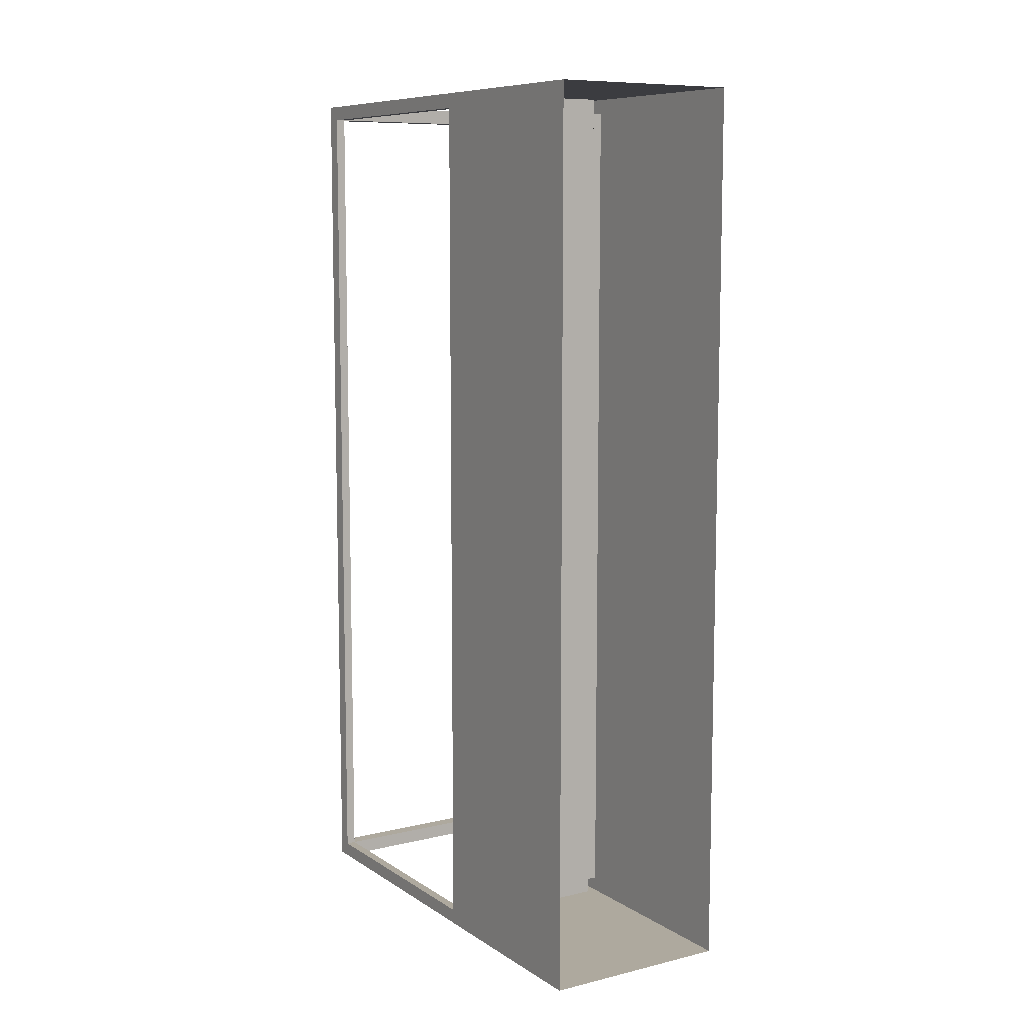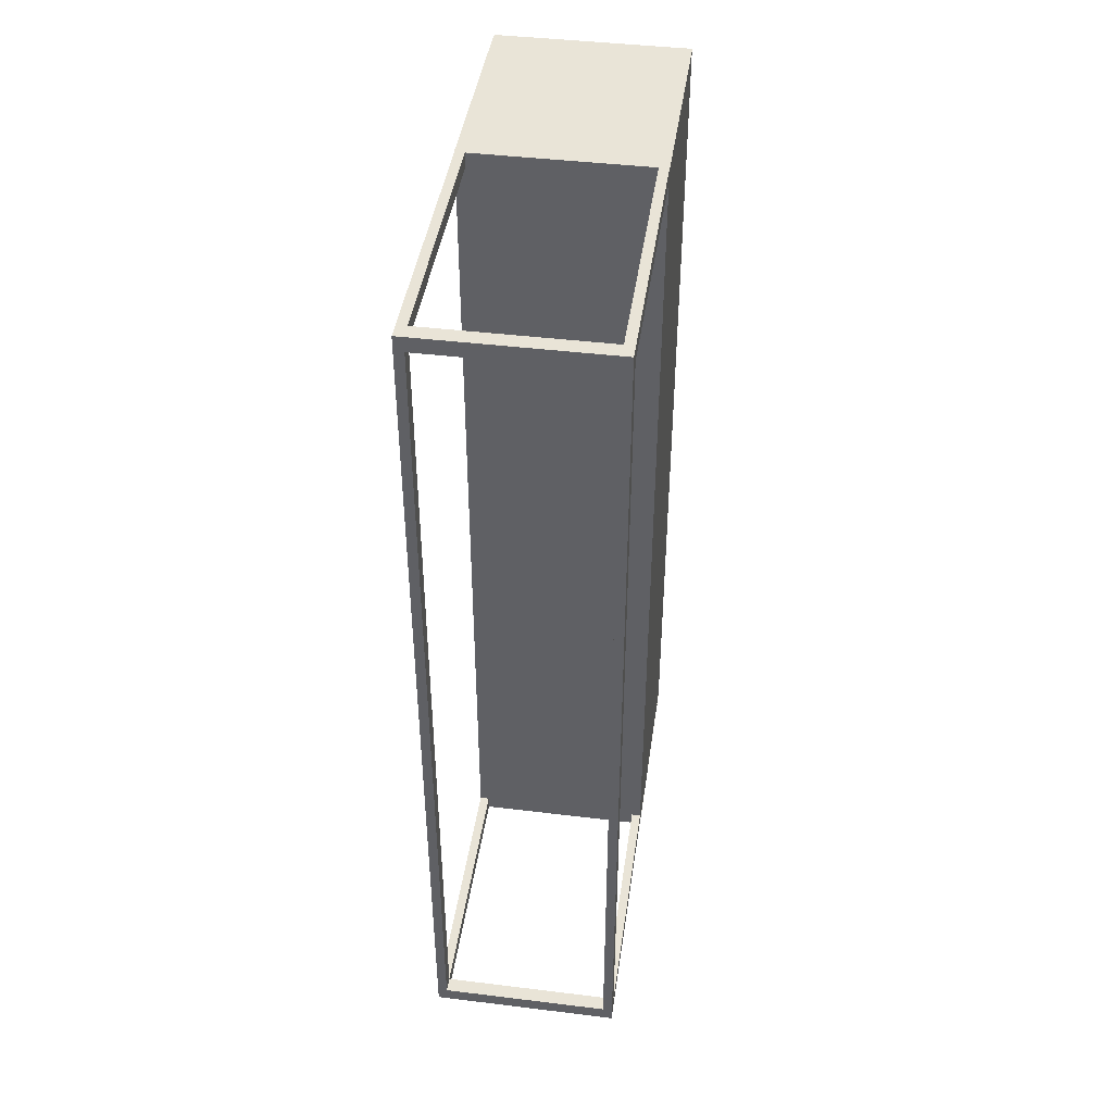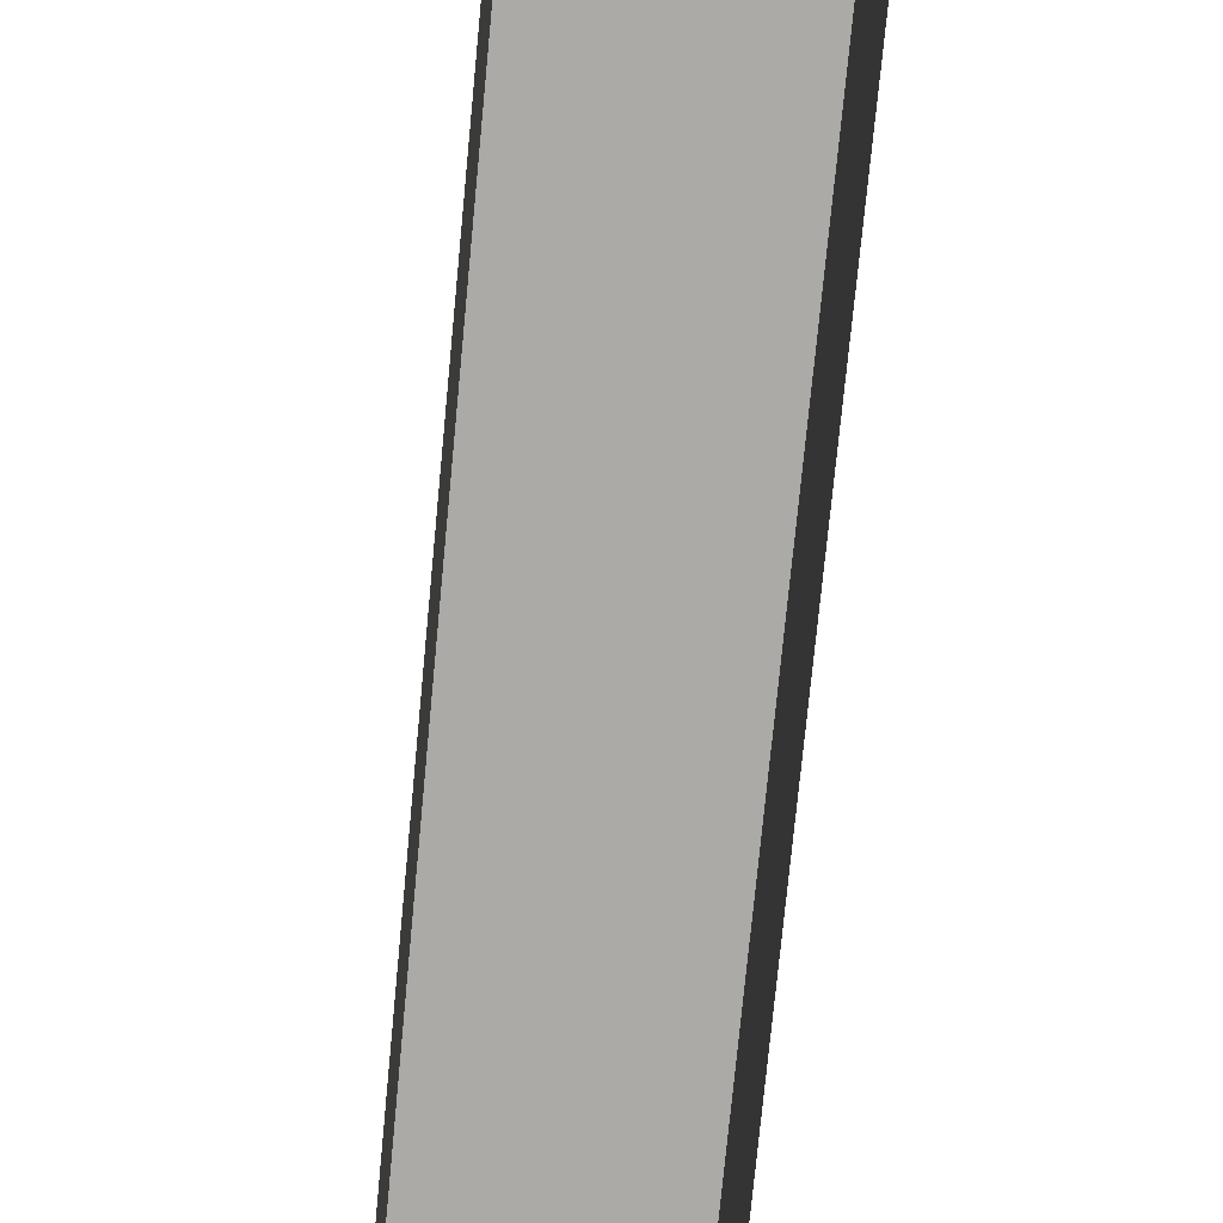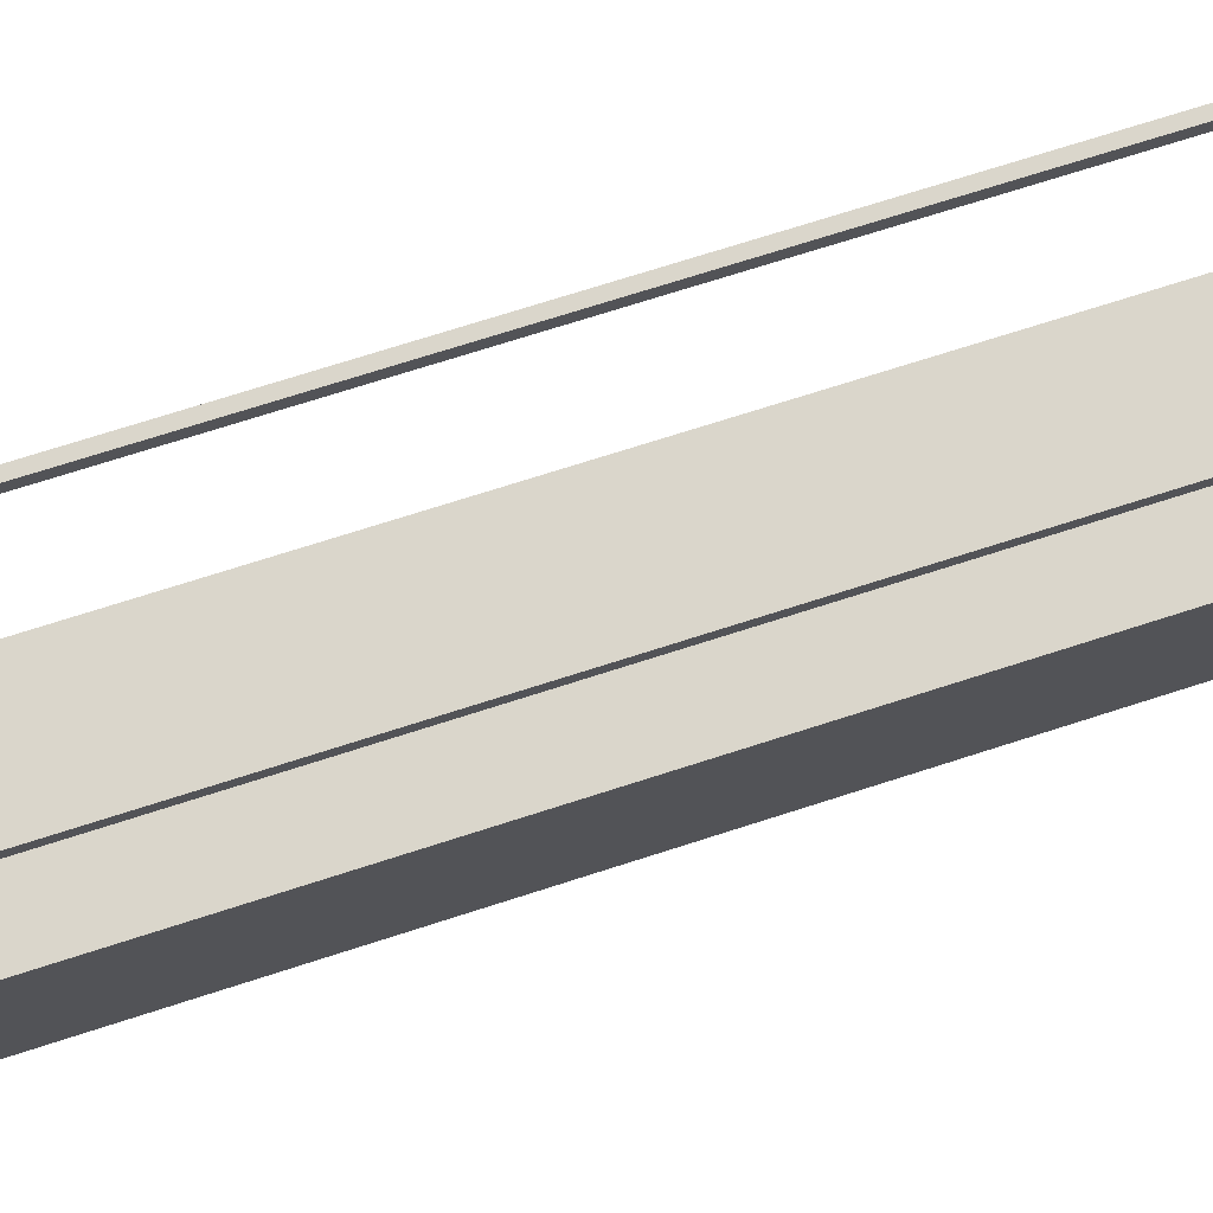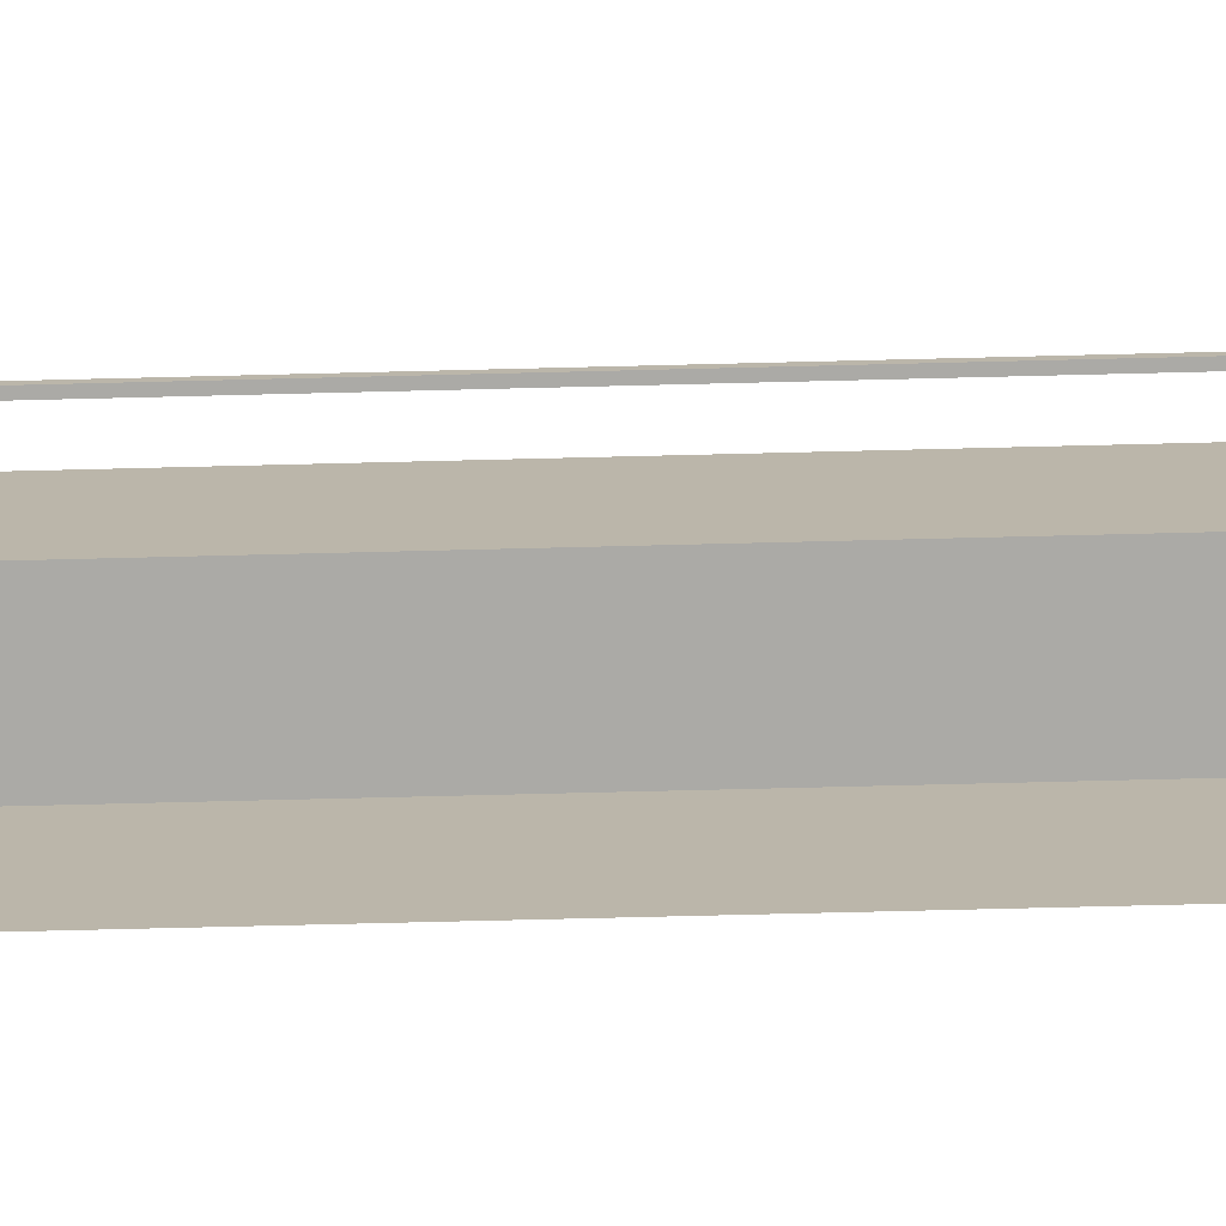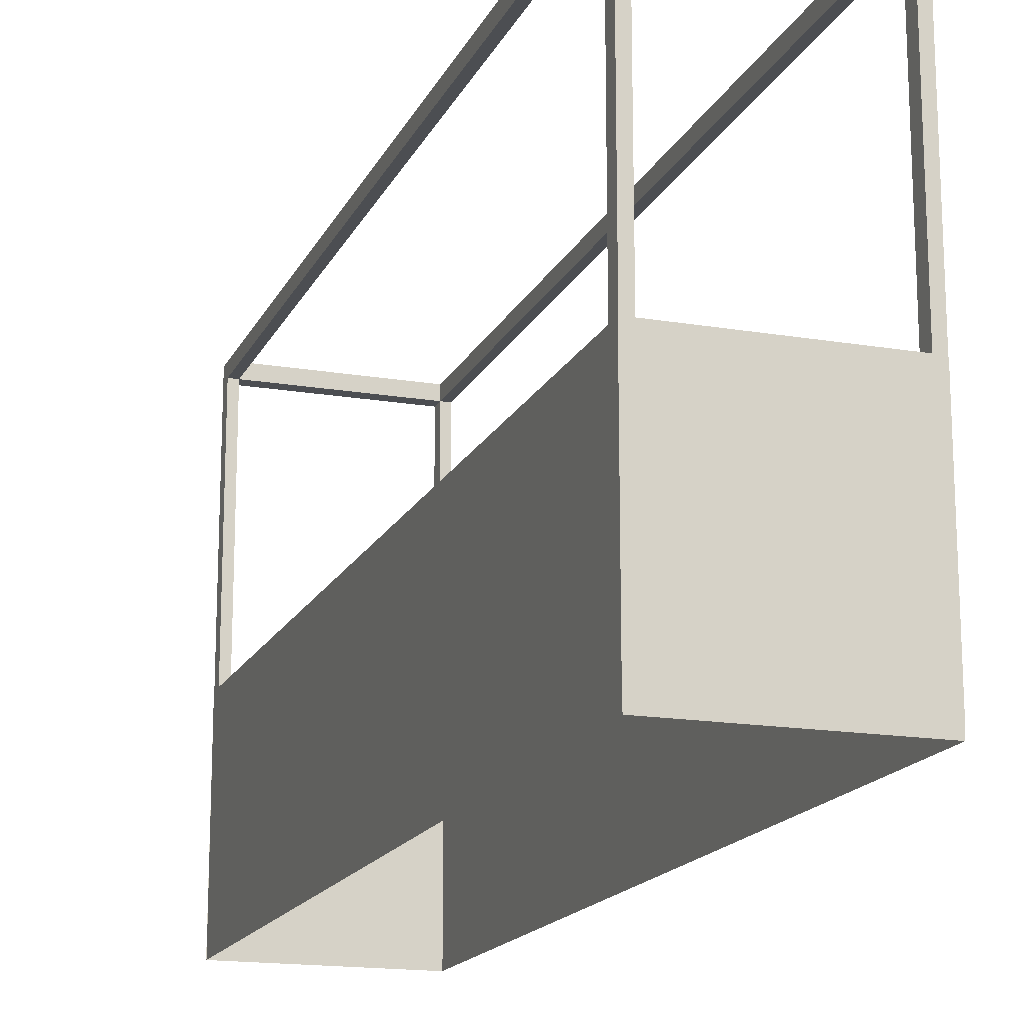
<metadata>
{"format":"obj","ext":"obj","renderer":"f3d","projection":"perspective","resolution":1024,"background":"white","views":[{"elev":9.0,"azim":-32.1,"up":"+Z"},{"elev":43.2,"azim":-171.8,"up":"+Z"},{"elev":-75.7,"azim":-5.5,"up":"+Y"},{"elev":73.8,"azim":-107.7,"up":"+Y"},{"elev":-75.7,"azim":-88.6,"up":"+Y"},{"elev":-16.7,"azim":-18.9,"up":"+Y"}]}
</metadata>
<code>
g default
v -1.994 0.000724 9.082
v -1.794 0.000724 9.392
v -2 0.2001 9.392
v 1.994 0.000724 9.082
v 2 0.2001 9.392
v 1.794 0.000724 9.392
v -2 4.382 9.392
v -1.794 4.449 9.392
v -1.794 4.449 9.082
v -1.994 4.449 9.082
v 2 4.382 9.392
v 1.994 4.449 9.082
v 1.794 4.449 9.082
v 1.794 4.449 9.392
v -2 4.382 -9.4
v -1.994 4.449 -9.09
v -1.794 4.449 -9.09
v -1.794 4.449 -9.4
v 2 4.382 -9.4
v 1.794 4.449 -9.4
v 1.794 4.449 -9.09
v 1.994 4.449 -9.09
v -2 0.2001 -9.4
v -1.794 0.000724 -9.4
v -1.994 0.000724 -9.09
v 2 0.2001 -9.4
v 1.994 0.000724 -9.09
v 1.794 0.000724 -9.4
v -1.994 0.000724 9.392
v 1.994 0.000724 9.392
v -1.994 4.449 9.392
v 1.994 4.449 9.392
v -1.994 4.449 -9.4
v 1.994 4.449 -9.4
v -1.994 0.000724 -9.4
v 1.994 0.000724 -9.4
v -1.794 10.15 9.082
v -1.794 10.15 9.392
v -1.994 10.15 9.082
v -1.994 10.15 9.392
v 1.794 10.15 9.082
v 1.994 10.15 9.082
v 1.794 10.15 9.392
v 1.994 10.15 9.392
v -1.794 10.15 -9.09
v -1.994 10.15 -9.09
v -1.794 10.15 -9.4
v -1.994 10.15 -9.4
v 1.794 10.15 -9.09
v 1.794 10.15 -9.4
v 1.994 10.15 -9.09
v 1.994 10.15 -9.4
v -1.794 9.838 9.082
v -1.794 9.838 9.392
v -1.994 9.838 9.082
v -1.994 9.838 9.392
v 1.794 9.838 9.082
v 1.994 9.838 9.082
v 1.794 9.838 9.392
v 1.994 9.838 9.392
v -1.794 9.838 -9.09
v -1.994 9.838 -9.09
v -1.794 9.838 -9.4
v -1.994 9.838 -9.4
v 1.794 9.838 -9.09
v 1.794 9.838 -9.4
v 1.994 9.838 -9.09
v 1.994 9.838 -9.4
g cabinet2_base1 cabinet3 cabinets
f 14 8 31 7 3 29 2 6 30 5 11 32
f 21 20 18 17 16 10 9 8 14 13 12 22
f 15 23 35 25 1 29 3 7 31 10 16 33
f 28 24 35 23 15 33 18 20 34 19 26 36
f 26 19 34 22 12 32 11 5 30 4 27 36
f 38 37 39 40
f 42 41 43 44
f 46 45 47 48
f 50 49 51 52
f 8 9 53 54
f 9 10 55 53
f 10 31 56 55
f 31 8 54 56
f 12 13 57 58
f 13 14 59 57
f 14 32 60 59
f 32 12 58 60
f 16 17 61 62
f 17 18 63 61
f 18 33 64 63
f 33 16 62 64
f 20 21 65 66
f 21 22 67 65
f 22 34 68 67
f 34 20 66 68
f 56 54 38 40
f 59 60 44 43
f 60 58 42 44
f 67 68 52 51
f 53 55 62 61
f 55 39 46 62
f 39 37 45 46
f 37 53 61 45
f 58 57 65 67
f 57 41 49 65
f 41 42 51 49
f 42 58 67 51
f 50 52 68 66
f 48 47 63 64
f 57 59 54 53
f 59 43 38 54
f 43 41 37 38
f 41 57 53 37
f 66 65 61 63
f 65 49 45 61
f 49 50 47 45
f 50 66 63 47
f 46 48 64 62
f 40 39 55 56

</code>
